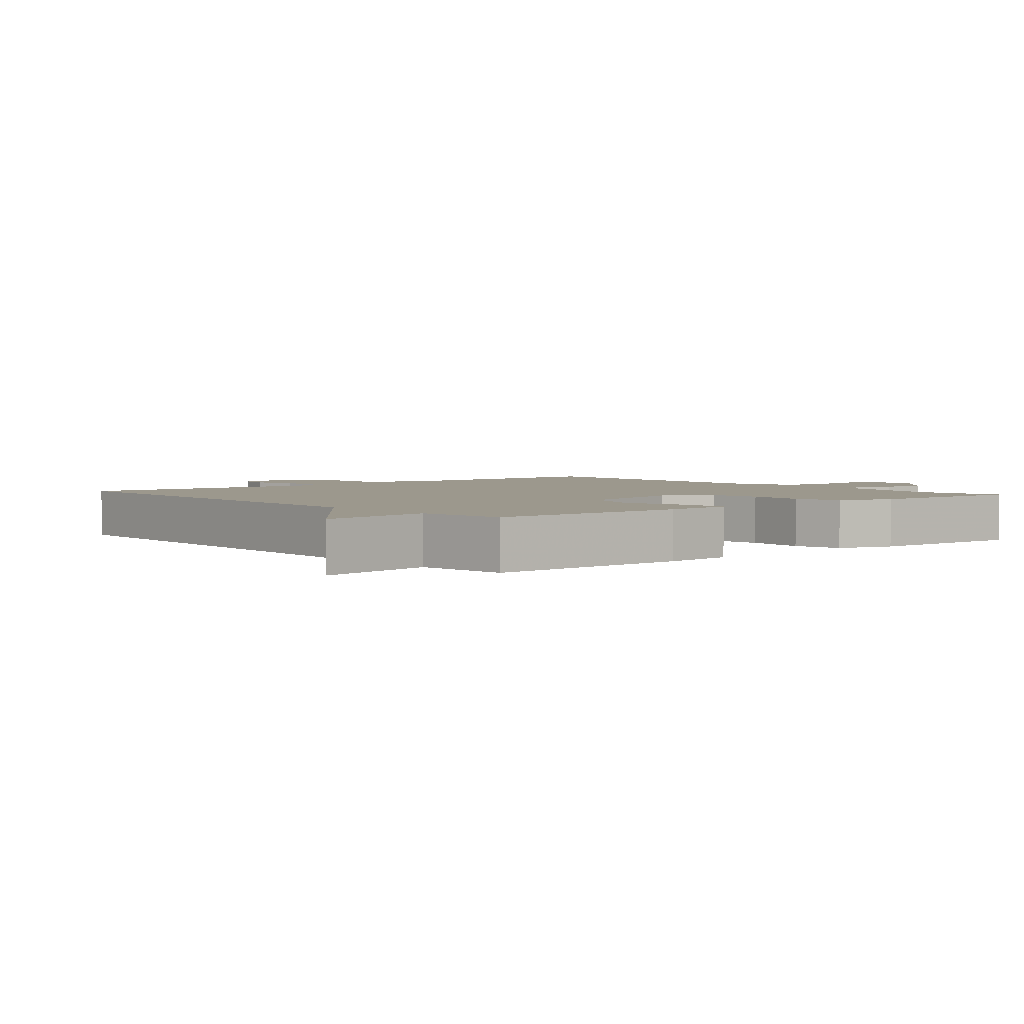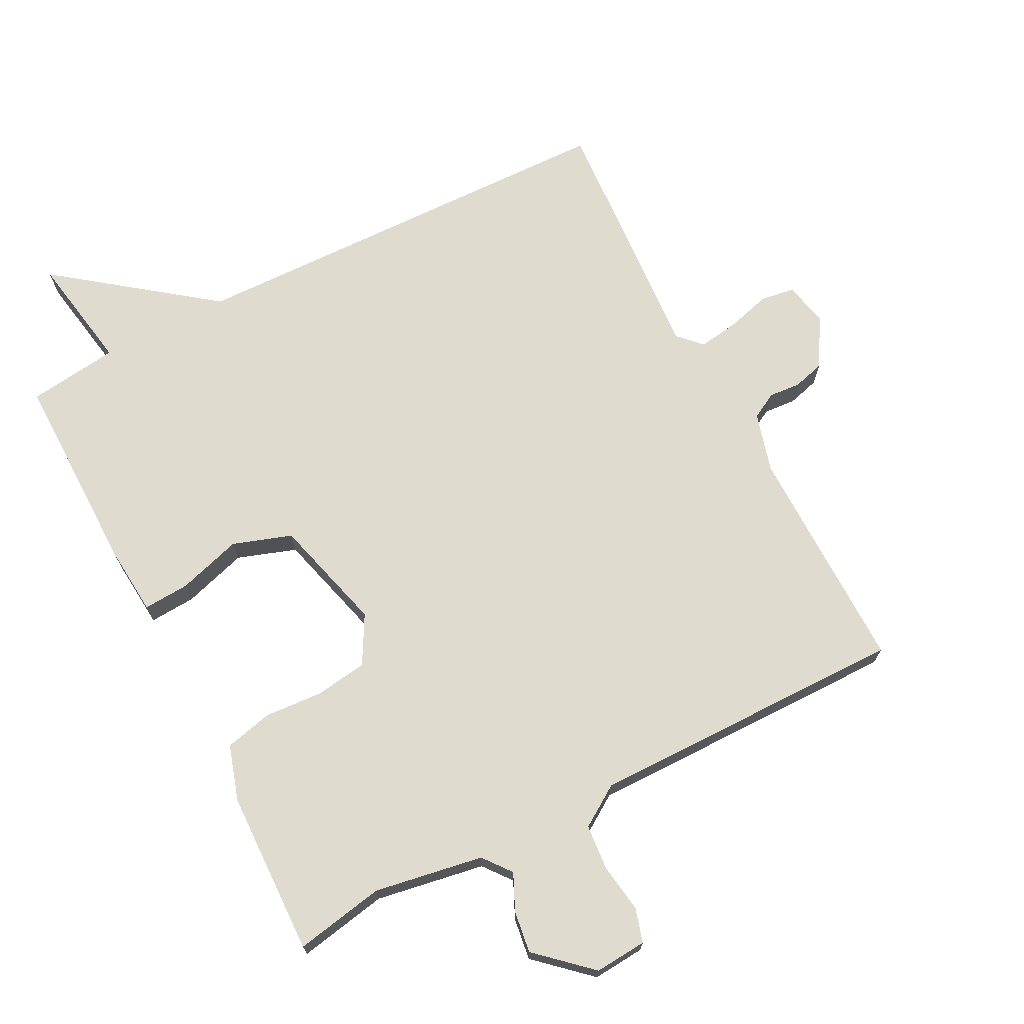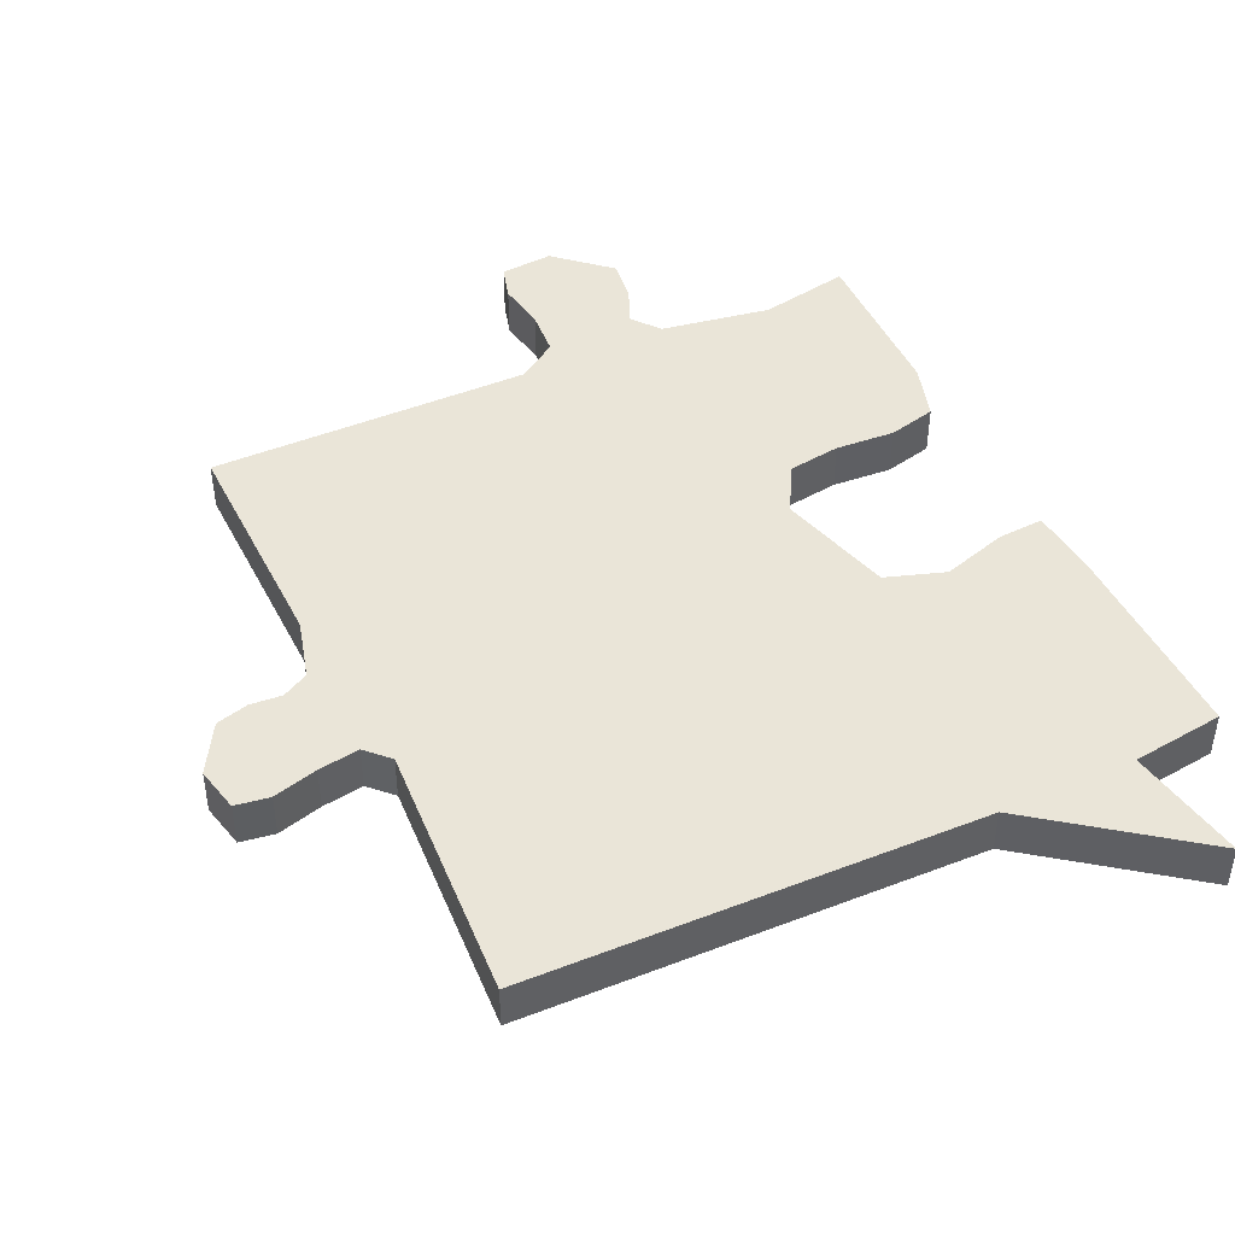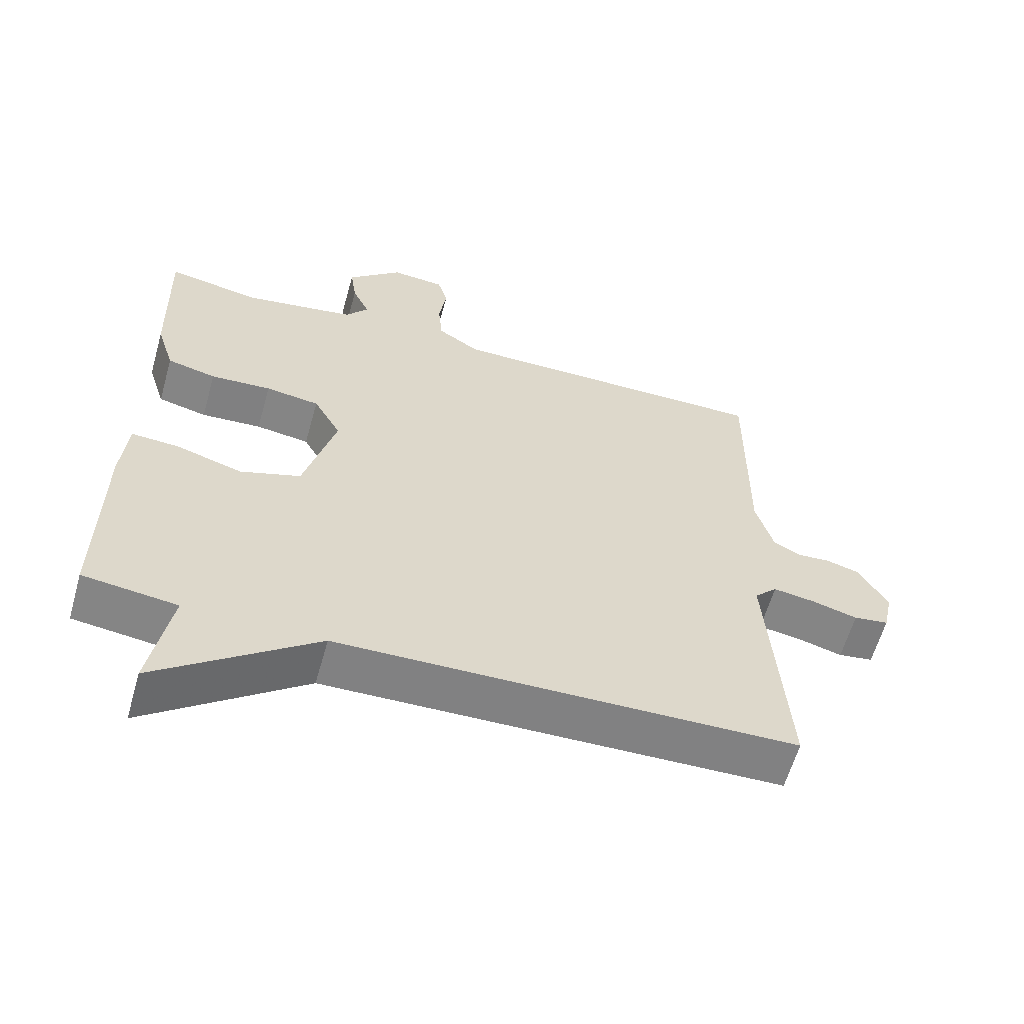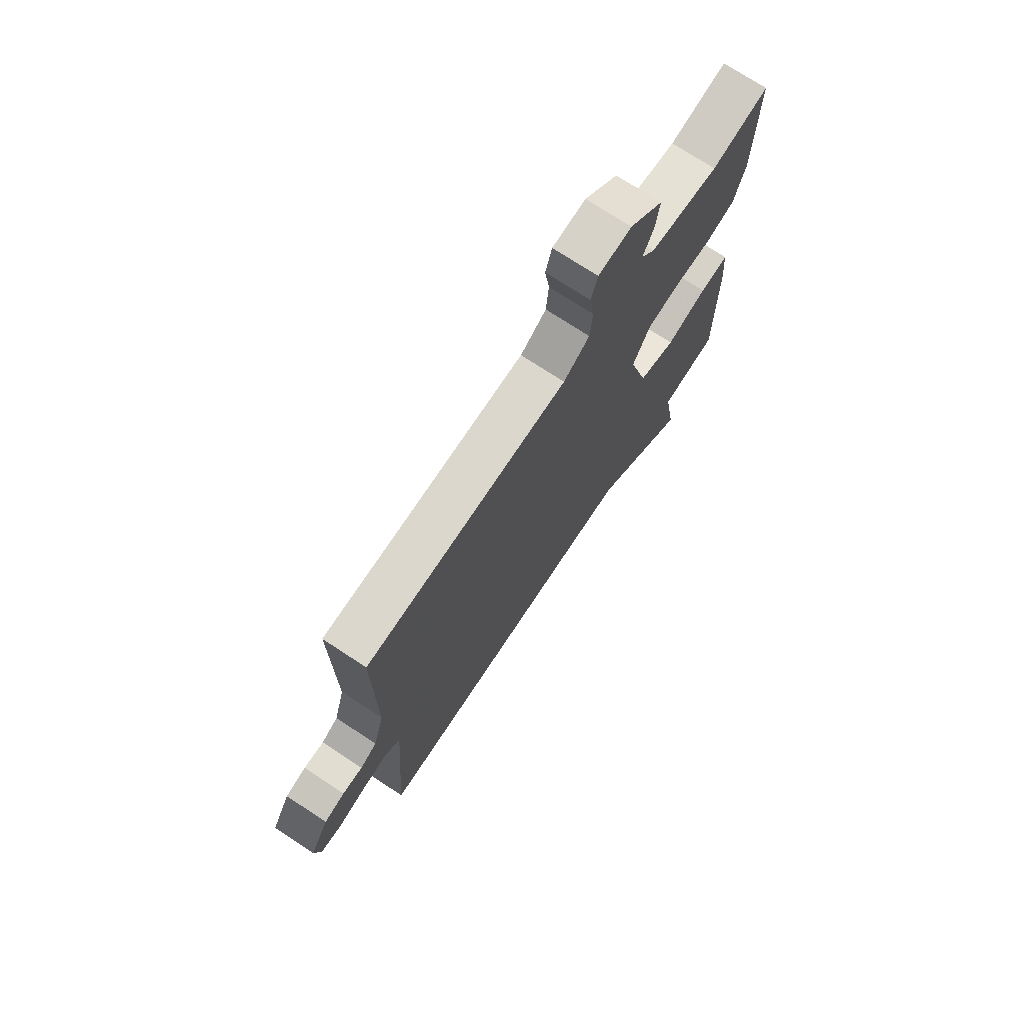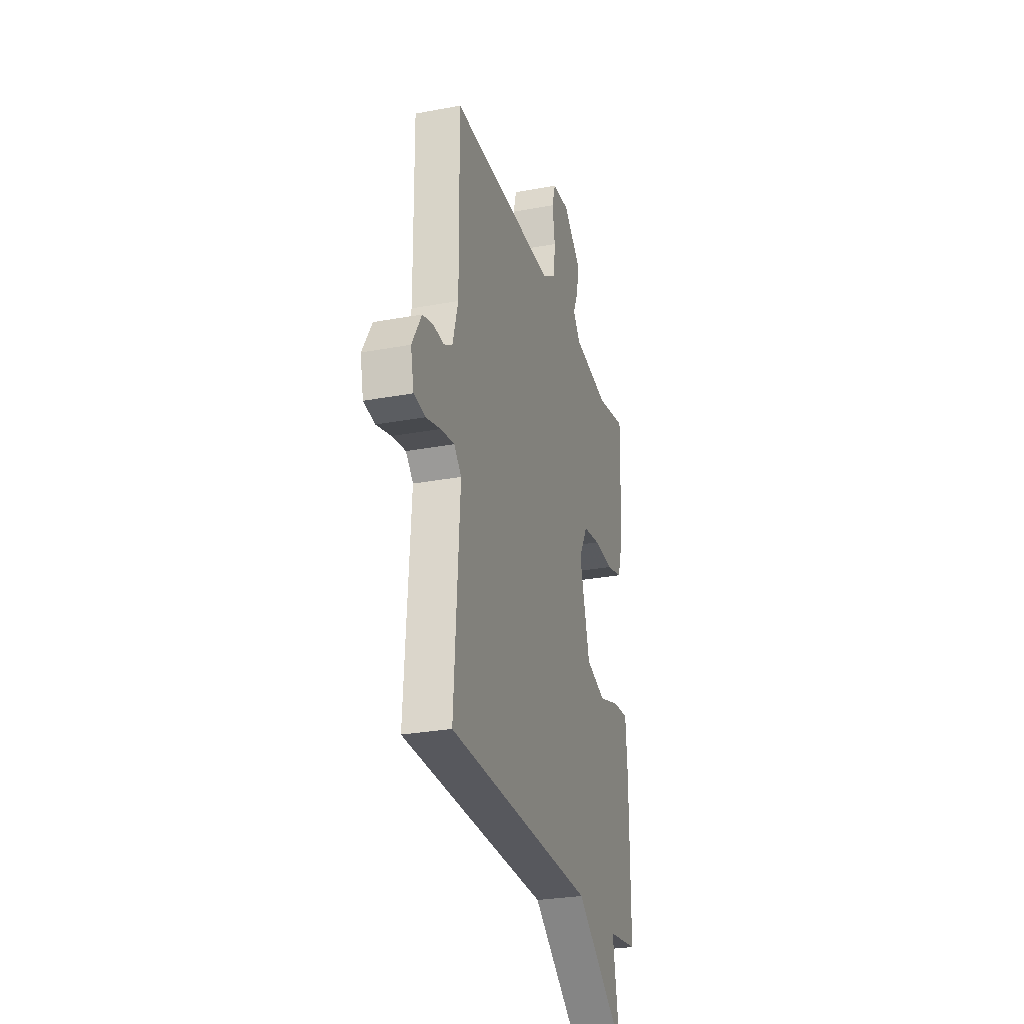
<metadata>
{"format":"obj","ext":"obj","renderer":"f3d","projection":"perspective","resolution":1024,"background":"white","views":[{"elev":3.0,"azim":-129.9,"up":"+Y"},{"elev":70.4,"azim":-27.4,"up":"+Y"},{"elev":45.2,"azim":154.5,"up":"+Y"},{"elev":-60.8,"azim":-15.8,"up":"+Z"},{"elev":73.5,"azim":123.3,"up":"+Z"},{"elev":-27.4,"azim":106.1,"up":"+Z"}]}
</metadata>
<code>
v 0.5 0.07 -0.5
v -0.164 0.07 -0.517
v -0.394 0.07 -0.692
v -0.364 0.07 -0.517
v -0.5 0.07 -0.5
v -0.498 0.07 -0.196
v -0.489 0.07 -0.091
v -0.42 0.07 -0.095
v -0.324 0.07 -0.124
v -0.236 0.07 -0.094
v -0.19 0.07 0.077
v -0.23 0.07 0.149
v -0.308 0.07 0.16
v -0.396 0.07 0.154
v -0.467 0.07 0.171
v -0.493 0.07 0.254
v -0.5 0.07 0.5
v -0.366 0.07 0.475
v -0.203 0.07 0.503
v -0.17 0.07 0.545
v -0.195 0.07 0.599
v -0.204 0.07 0.662
v -0.125 0.07 0.734
v -0.047 0.07 0.728
v -0.032 0.07 0.677
v -0.043 0.07 0.604
v -0.037 0.07 0.536
v 0.024 0.07 0.496
v 0.5 0.07 0.5
v 0.497 0.07 0.157
v 0.522 0.07 0.068
v 0.561 0.07 0.047
v 0.608 0.07 0.051
v 0.656 0.07 0.038
v 0.699 0.07 -0.035
v 0.685 0.07 -0.101
v 0.634 0.07 -0.109
v 0.568 0.07 -0.091
v 0.507 0.07 -0.082
v 0.474 0.07 -0.116
v 0.5 0 -0.5
v -0.164 0 -0.517
v -0.394 0 -0.692
v -0.364 0 -0.517
v -0.5 0 -0.5
v -0.498 0 -0.196
v -0.489 0 -0.091
v -0.42 0 -0.095
v -0.324 0 -0.124
v -0.236 0 -0.094
v -0.19 0 0.077
v -0.23 0 0.149
v -0.308 0 0.16
v -0.396 0 0.154
v -0.467 0 0.171
v -0.493 0 0.254
v -0.5 0 0.5
v -0.366 0 0.475
v -0.203 0 0.503
v -0.17 0 0.545
v -0.195 0 0.599
v -0.204 0 0.662
v -0.125 0 0.734
v -0.047 0 0.728
v -0.032 0 0.677
v -0.043 0 0.604
v -0.037 0 0.536
v 0.024 0 0.496
v 0.5 0 0.5
v 0.497 0 0.157
v 0.522 0 0.068
v 0.561 0 0.047
v 0.608 0 0.051
v 0.656 0 0.038
v 0.699 0 -0.035
v 0.685 0 -0.101
v 0.634 0 -0.109
v 0.568 0 -0.091
v 0.507 0 -0.082
v 0.474 0 -0.116
f 36 37 38
f 35 36 38
f 34 35 38
f 33 34 38
f 32 33 38
f 31 32 38 39
f 30 31 39 40
f 28 29 30 40
f 24 25 26
f 23 24 26
f 22 23 26
f 21 22 26
f 20 21 26
f 19 20 26 27
f 16 17 18
f 15 16 18
f 14 15 18
f 13 14 18
f 12 13 18 19
f 28 40 1
f 27 28 1
f 19 27 1
f 12 19 1
f 11 12 1
f 7 8 9
f 6 7 9
f 5 6 9
f 4 5 9
f 2 3 4
f 10 11 1 2
f 2 4 9 10
f 78 77 76
f 78 76 75
f 78 75 74
f 78 74 73
f 78 73 72
f 79 78 72 71
f 80 79 71 70
f 80 70 69 68
f 66 65 64
f 66 64 63
f 66 63 62
f 66 62 61
f 66 61 60
f 67 66 60 59
f 58 57 56
f 58 56 55
f 58 55 54
f 58 54 53
f 59 58 53 52
f 41 80 68
f 41 68 67
f 41 67 59
f 41 59 52
f 41 52 51
f 49 48 47
f 49 47 46
f 49 46 45
f 49 45 44
f 44 43 42
f 42 41 51 50
f 50 49 44 42
f 1 41 42 2
f 2 42 43 3
f 3 43 44 4
f 4 44 45 5
f 5 45 46 6
f 6 46 47 7
f 7 47 48 8
f 8 48 49 9
f 9 49 50 10
f 10 50 51 11
f 11 51 52 12
f 12 52 53 13
f 13 53 54 14
f 14 54 55 15
f 15 55 56 16
f 16 56 57 17
f 17 57 58 18
f 18 58 59 19
f 19 59 60 20
f 20 60 61 21
f 21 61 62 22
f 22 62 63 23
f 23 63 64 24
f 24 64 65 25
f 25 65 66 26
f 26 66 67 27
f 27 67 68 28
f 28 68 69 29
f 29 69 70 30
f 30 70 71 31
f 31 71 72 32
f 32 72 73 33
f 33 73 74 34
f 34 74 75 35
f 35 75 76 36
f 36 76 77 37
f 37 77 78 38
f 38 78 79 39
f 39 79 80 40
f 40 80 41 1

</code>
